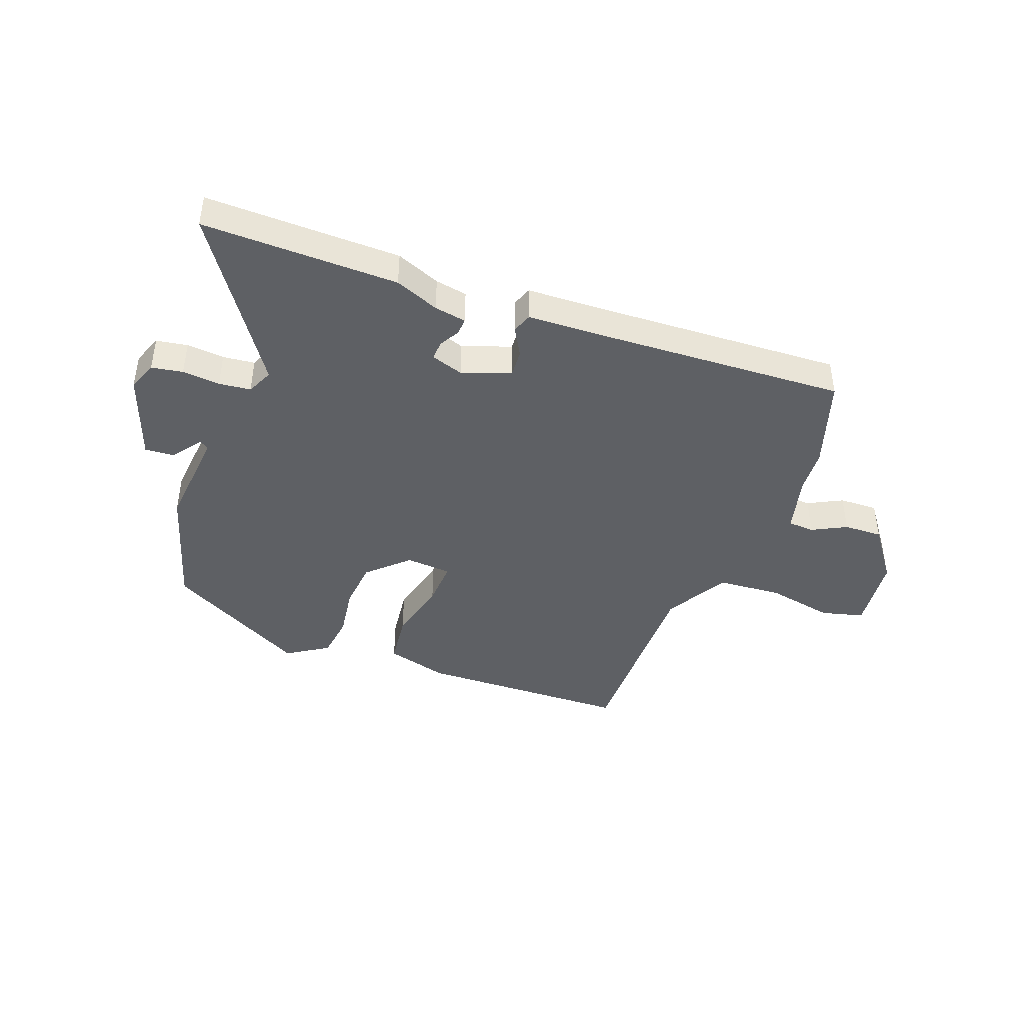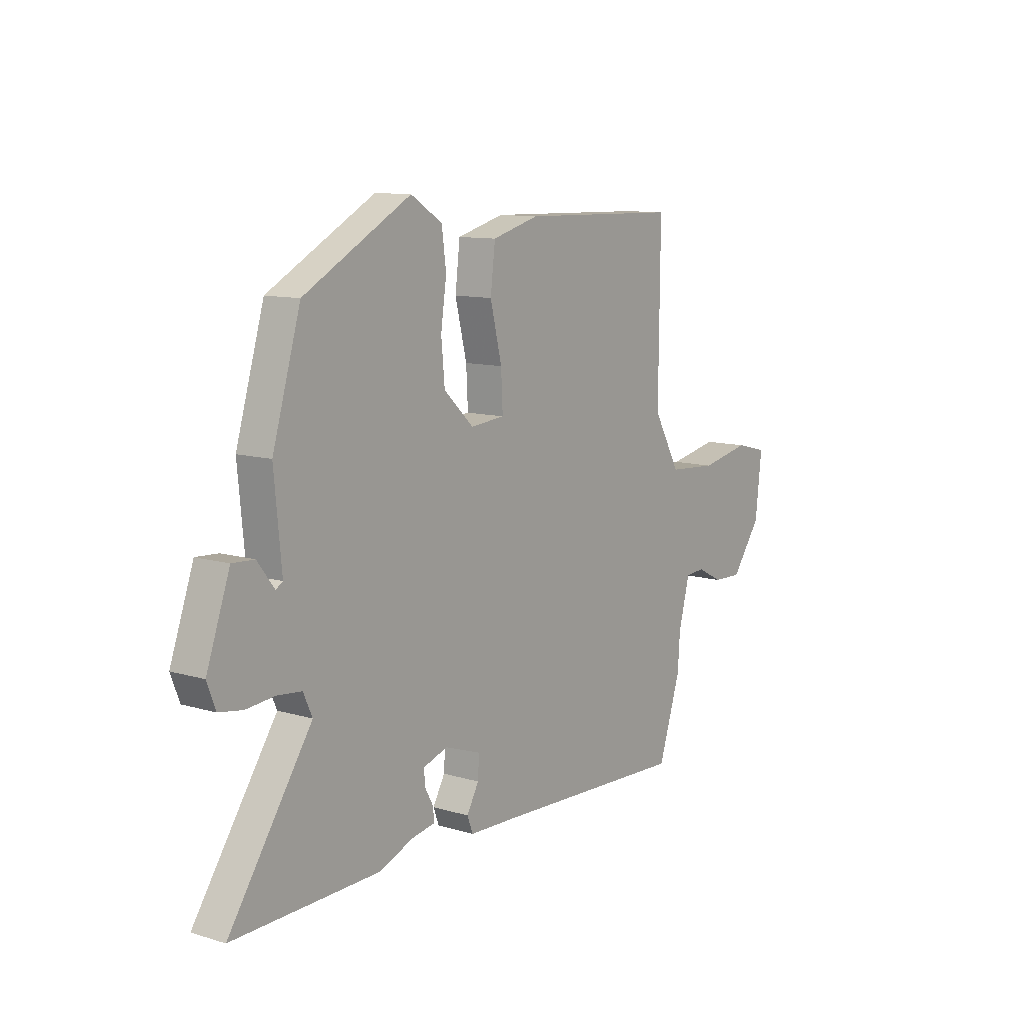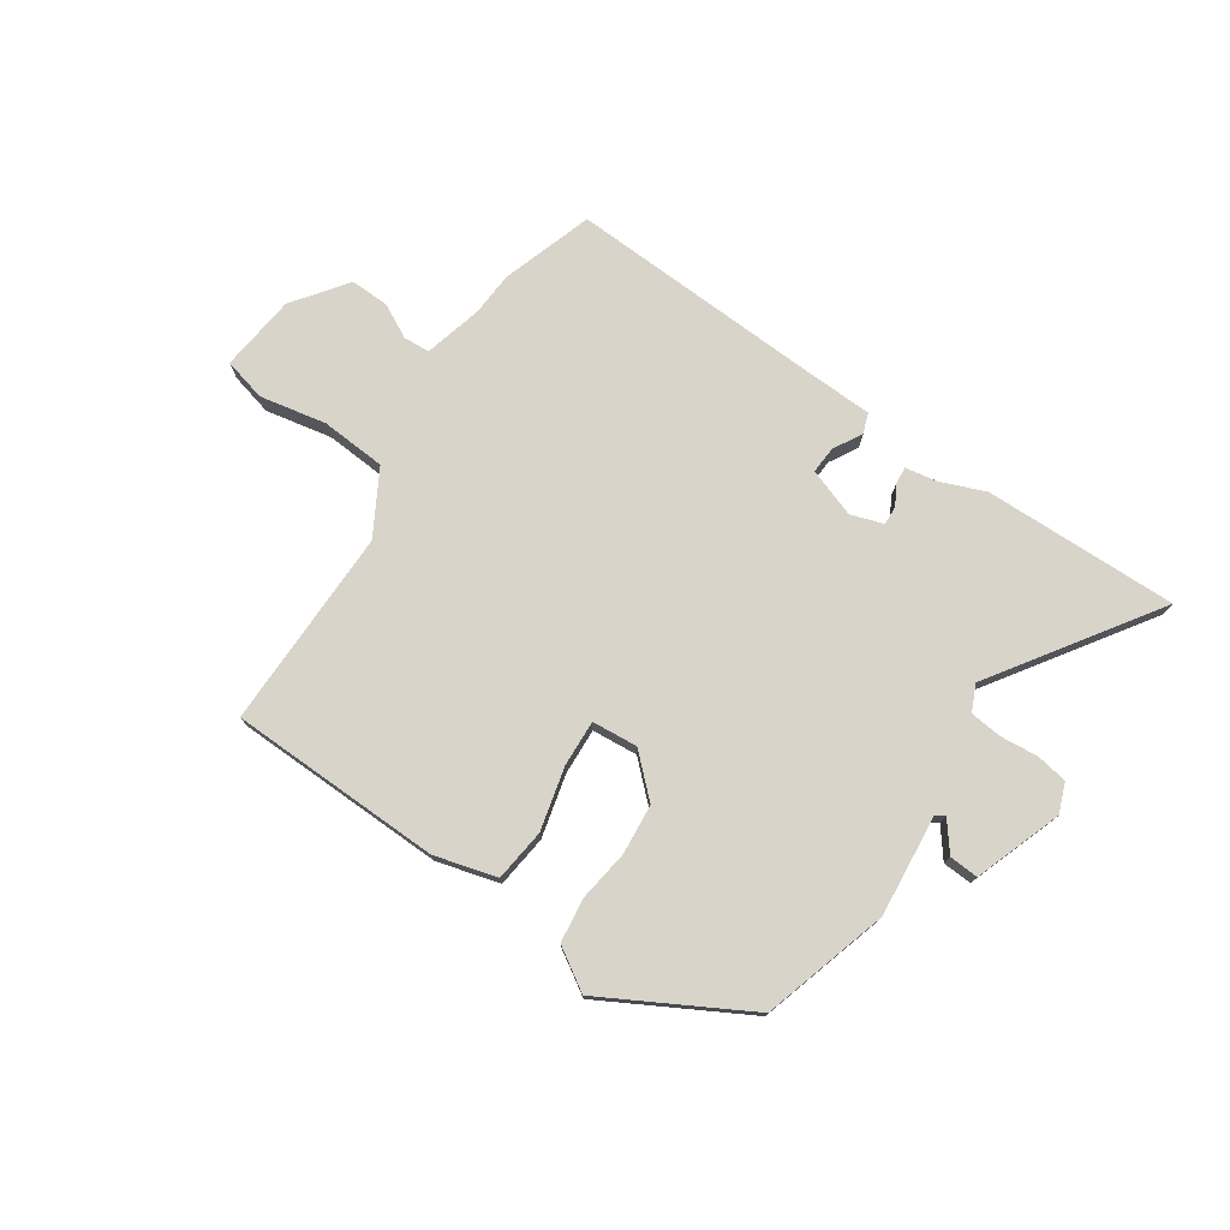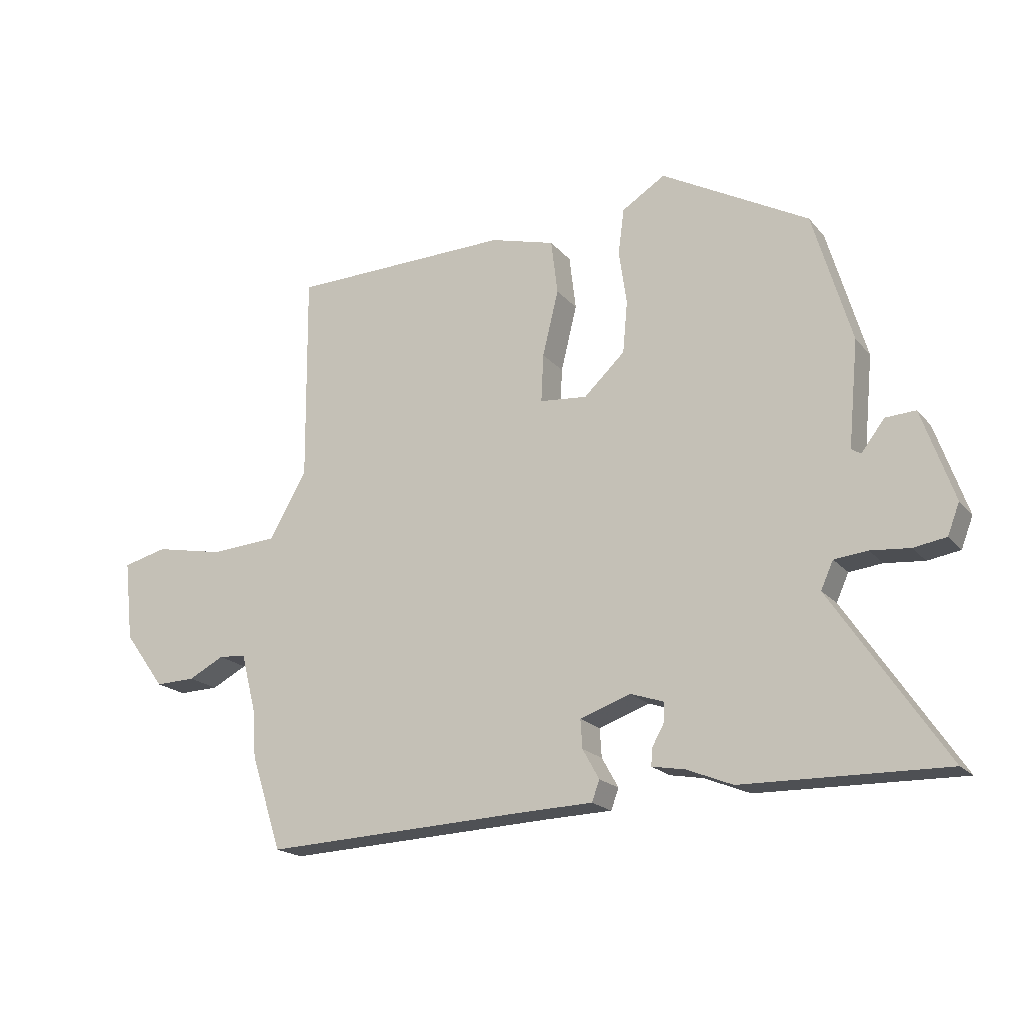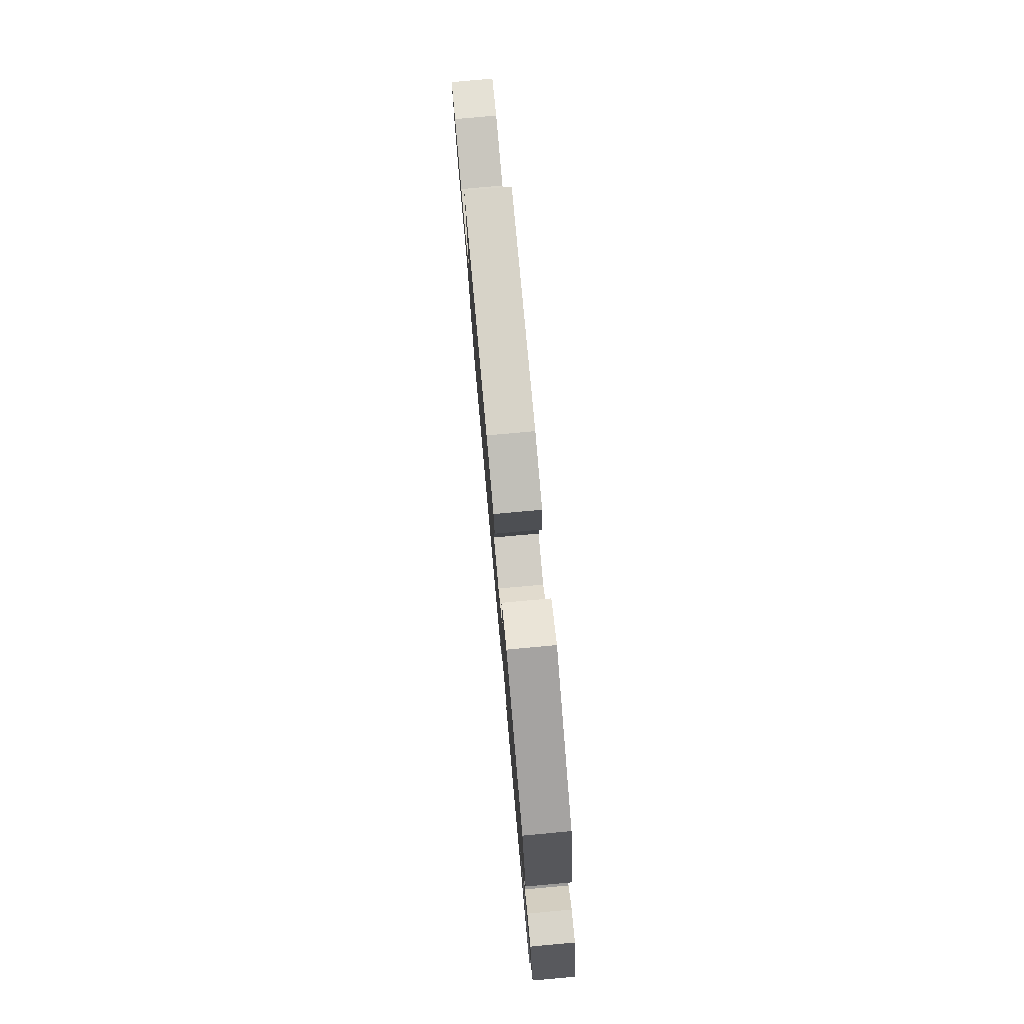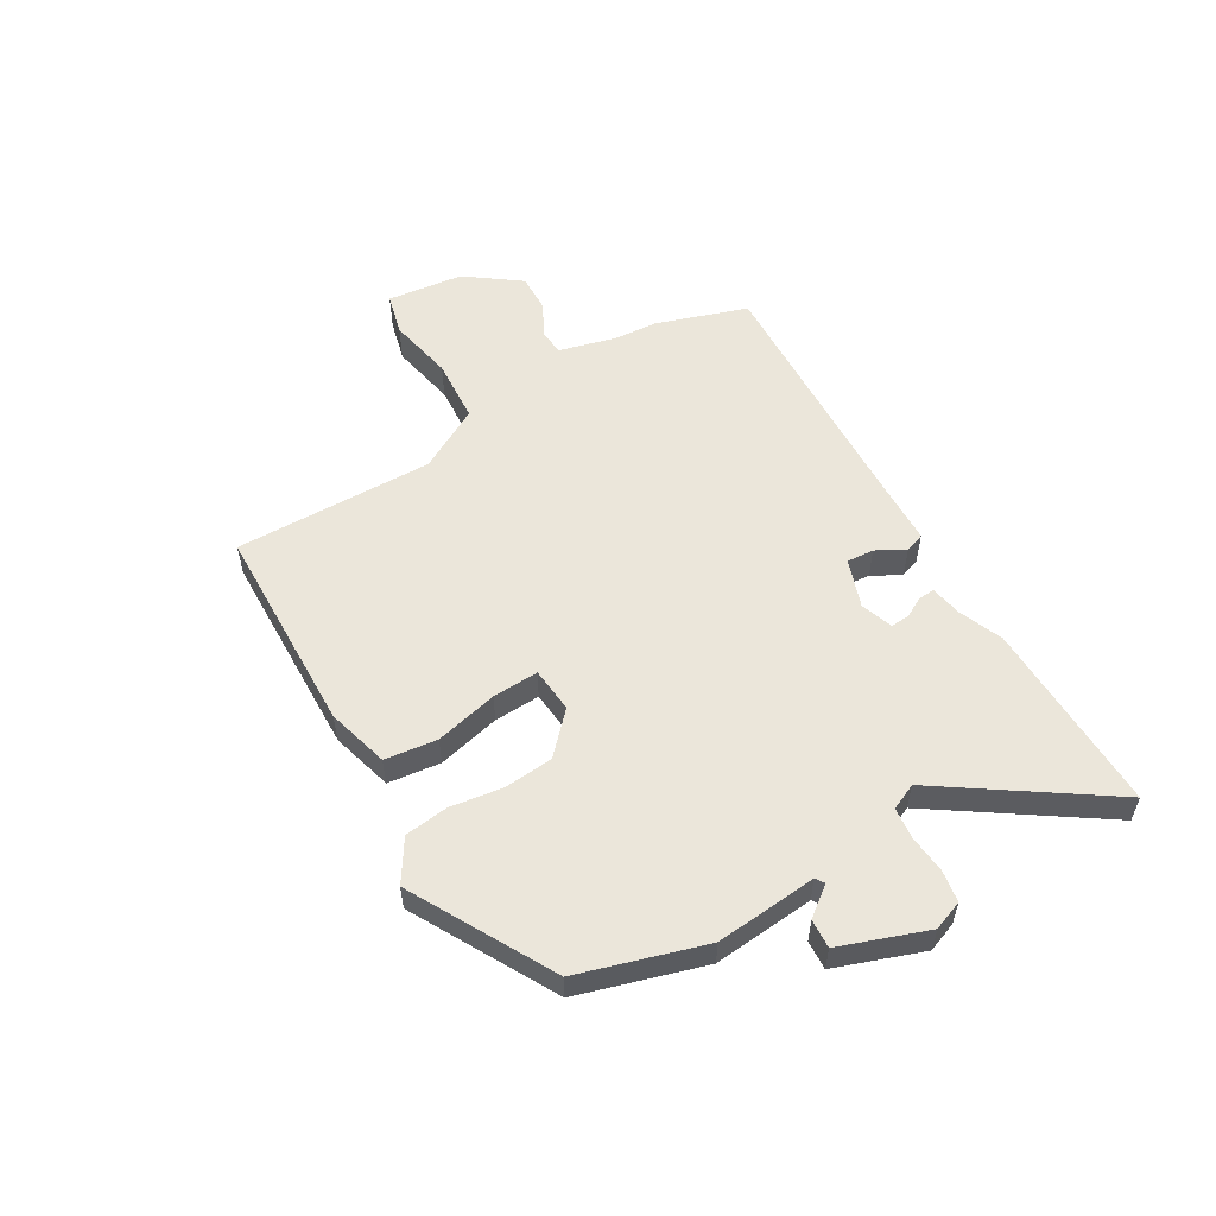
<metadata>
{"format":"obj","ext":"obj","renderer":"f3d","projection":"perspective","resolution":1024,"background":"white","views":[{"elev":-42.8,"azim":159.7,"up":"+Y"},{"elev":10.8,"azim":126.4,"up":"+Z"},{"elev":75.7,"azim":34.1,"up":"+Y"},{"elev":-19.0,"azim":27.4,"up":"+Z"},{"elev":78.5,"azim":84.8,"up":"+Z"},{"elev":54.9,"azim":59.7,"up":"+Y"}]}
</metadata>
<code>
v 0.471 0.07 0.396
v 0.536 0.07 0.176
v 0.519 0.07 -0.002
v 0.535 0.07 -0.012
v 0.574 0.07 0.039
v 0.625 0.07 0.042
v 0.679 0.07 -0.111
v 0.659 0.07 -0.163
v 0.604 0.07 -0.172
v 0.538 0.07 -0.166
v 0.482 0.07 -0.172
v 0.461 0.07 -0.218
v 0.653 0.07 -0.503
v 0.312 0.07 -0.497
v 0.235 0.07 -0.466
v 0.179 0.07 -0.456
v 0.181 0.07 -0.427
v 0.201 0.07 -0.391
v 0.203 0.07 -0.358
v 0.146 0.07 -0.339
v 0.061 0.07 -0.369
v 0.064 0.07 -0.417
v 0.092 0.07 -0.467
v 0.079 0.07 -0.502
v -0.037 0.07 -0.506
v -0.491 0.07 -0.527
v -0.543 0.07 -0.367
v -0.548 0.07 -0.289
v -0.574 0.07 -0.188
v -0.62 0.07 -0.185
v -0.68 0.07 -0.216
v -0.748 0.07 -0.218
v -0.817 0.07 -0.124
v -0.832 0.07 0.011
v -0.757 0.07 0.03
v -0.64 0.07 0.007
v -0.526 0.07 0.015
v -0.463 0.07 0.126
v -0.466 0.07 0.477
v -0.093 0.07 0.486
v 0.016 0.07 0.456
v 0.027 0.07 0.364
v 0 0.07 0.254
v -0.004 0.07 0.173
v 0.076 0.07 0.166
v 0.145 0.07 0.231
v 0.153 0.07 0.318
v 0.14 0.07 0.409
v 0.15 0.07 0.486
v 0.223 0.07 0.532
v 0.471 0 0.396
v 0.536 0 0.176
v 0.519 0 -0.002
v 0.535 0 -0.012
v 0.574 0 0.039
v 0.625 0 0.042
v 0.679 0 -0.111
v 0.659 0 -0.163
v 0.604 0 -0.172
v 0.538 0 -0.166
v 0.482 0 -0.172
v 0.461 0 -0.218
v 0.653 0 -0.503
v 0.312 0 -0.497
v 0.235 0 -0.466
v 0.179 0 -0.456
v 0.181 0 -0.427
v 0.201 0 -0.391
v 0.203 0 -0.358
v 0.146 0 -0.339
v 0.061 0 -0.369
v 0.064 0 -0.417
v 0.092 0 -0.467
v 0.079 0 -0.502
v -0.037 0 -0.506
v -0.491 0 -0.527
v -0.543 0 -0.367
v -0.548 0 -0.289
v -0.574 0 -0.188
v -0.62 0 -0.185
v -0.68 0 -0.216
v -0.748 0 -0.218
v -0.817 0 -0.124
v -0.832 0 0.011
v -0.757 0 0.03
v -0.64 0 0.007
v -0.526 0 0.015
v -0.463 0 0.126
v -0.466 0 0.477
v -0.093 0 0.486
v 0.016 0 0.456
v 0.027 0 0.364
v 0 0 0.254
v -0.004 0 0.173
v 0.076 0 0.166
v 0.145 0 0.231
v 0.153 0 0.318
v 0.14 0 0.409
v 0.15 0 0.486
v 0.223 0 0.532
f 1 2 3
f 50 1 3
f 49 50 3
f 48 49 3
f 47 48 3
f 46 47 3
f 45 46 3 4
f 44 45 4
f 41 42 43
f 40 41 43
f 39 40 43
f 38 39 43
f 37 38 43 44
f 34 35 36
f 33 34 36
f 32 33 36
f 31 32 36
f 30 31 36
f 29 30 36 37
f 37 44 4
f 29 37 4
f 28 29 4
f 25 26 27 28
f 24 25 28
f 23 24 28
f 22 23 28
f 15 16 17 18
f 15 18 19
f 14 15 19
f 13 14 19
f 12 13 19
f 11 12 19 20
f 8 9 10
f 7 8 10
f 6 7 10
f 5 6 10
f 4 5 10
f 4 10 11
f 11 20 21
f 4 11 21
f 28 4 21
f 21 22 28
f 53 52 51
f 53 51 100
f 53 100 99
f 53 99 98
f 53 98 97
f 53 97 96
f 54 53 96 95
f 54 95 94
f 93 92 91
f 93 91 90
f 93 90 89
f 93 89 88
f 94 93 88 87
f 86 85 84
f 86 84 83
f 86 83 82
f 86 82 81
f 86 81 80
f 87 86 80 79
f 54 94 87
f 54 87 79
f 54 79 78
f 78 77 76 75
f 78 75 74
f 78 74 73
f 78 73 72
f 68 67 66 65
f 69 68 65
f 69 65 64
f 69 64 63
f 69 63 62
f 70 69 62 61
f 60 59 58
f 60 58 57
f 60 57 56
f 60 56 55
f 60 55 54
f 61 60 54
f 71 70 61
f 71 61 54
f 71 54 78
f 78 72 71
f 1 51 52 2
f 2 52 53 3
f 3 53 54 4
f 4 54 55 5
f 5 55 56 6
f 6 56 57 7
f 7 57 58 8
f 8 58 59 9
f 9 59 60 10
f 10 60 61 11
f 11 61 62 12
f 12 62 63 13
f 13 63 64 14
f 14 64 65 15
f 15 65 66 16
f 16 66 67 17
f 17 67 68 18
f 18 68 69 19
f 19 69 70 20
f 20 70 71 21
f 21 71 72 22
f 22 72 73 23
f 23 73 74 24
f 24 74 75 25
f 25 75 76 26
f 26 76 77 27
f 27 77 78 28
f 28 78 79 29
f 29 79 80 30
f 30 80 81 31
f 31 81 82 32
f 32 82 83 33
f 33 83 84 34
f 34 84 85 35
f 35 85 86 36
f 36 86 87 37
f 37 87 88 38
f 38 88 89 39
f 39 89 90 40
f 40 90 91 41
f 41 91 92 42
f 42 92 93 43
f 43 93 94 44
f 44 94 95 45
f 45 95 96 46
f 46 96 97 47
f 47 97 98 48
f 48 98 99 49
f 49 99 100 50
f 50 100 51 1

</code>
